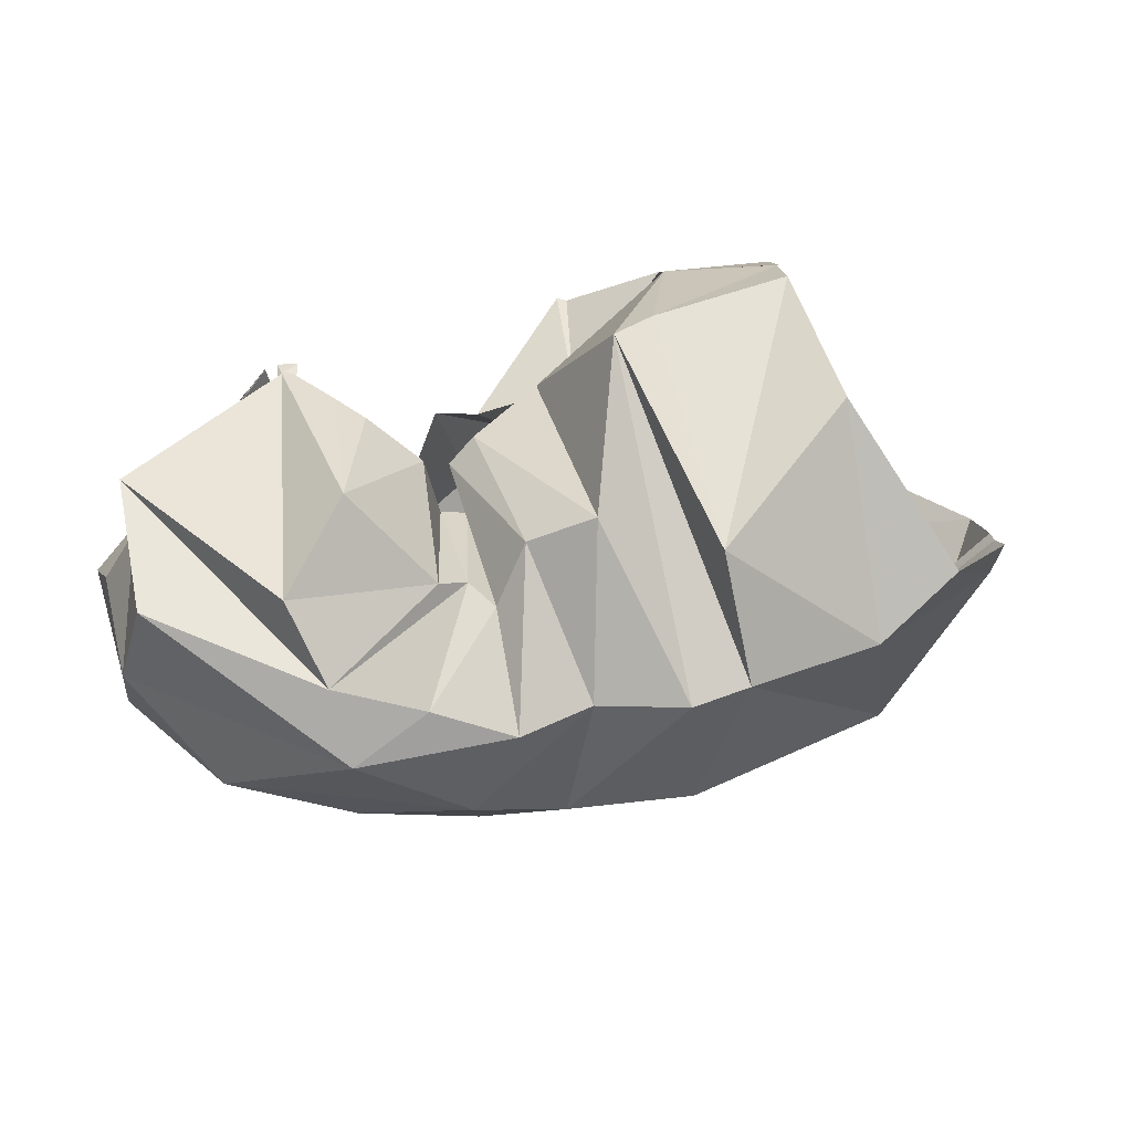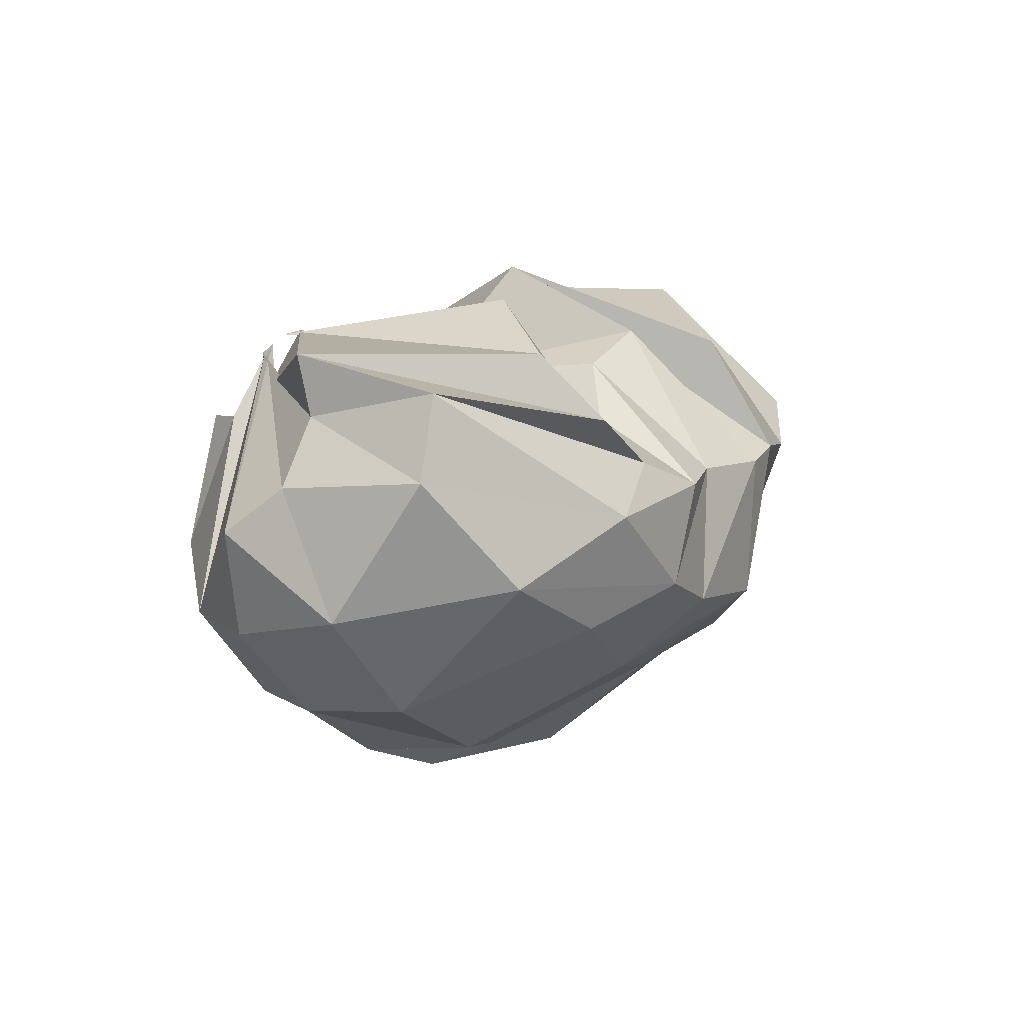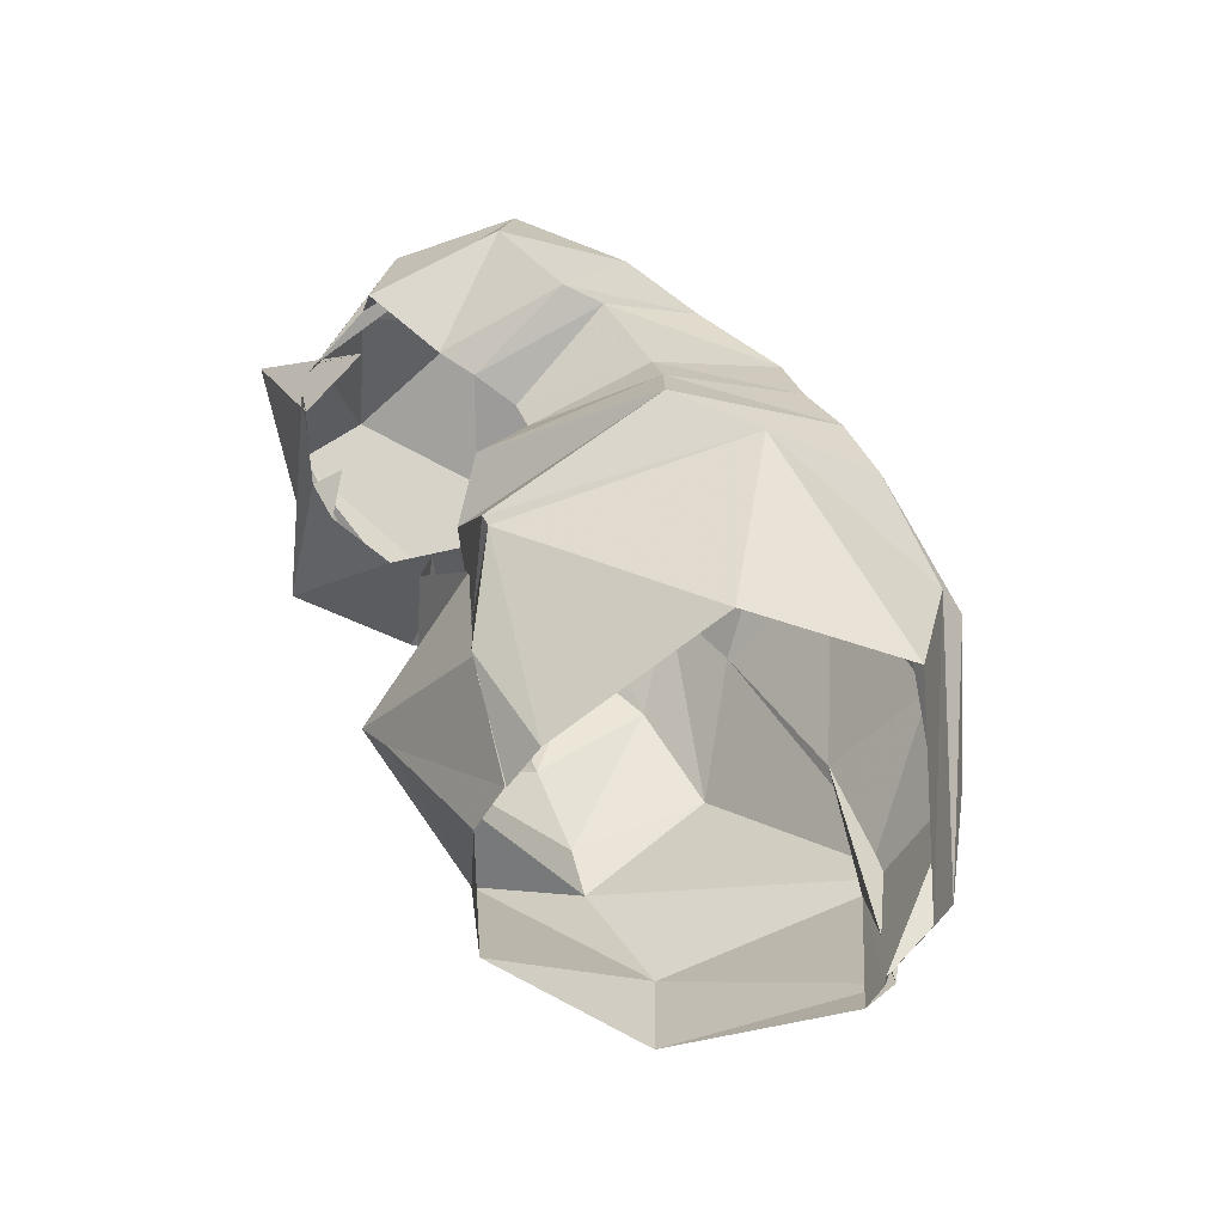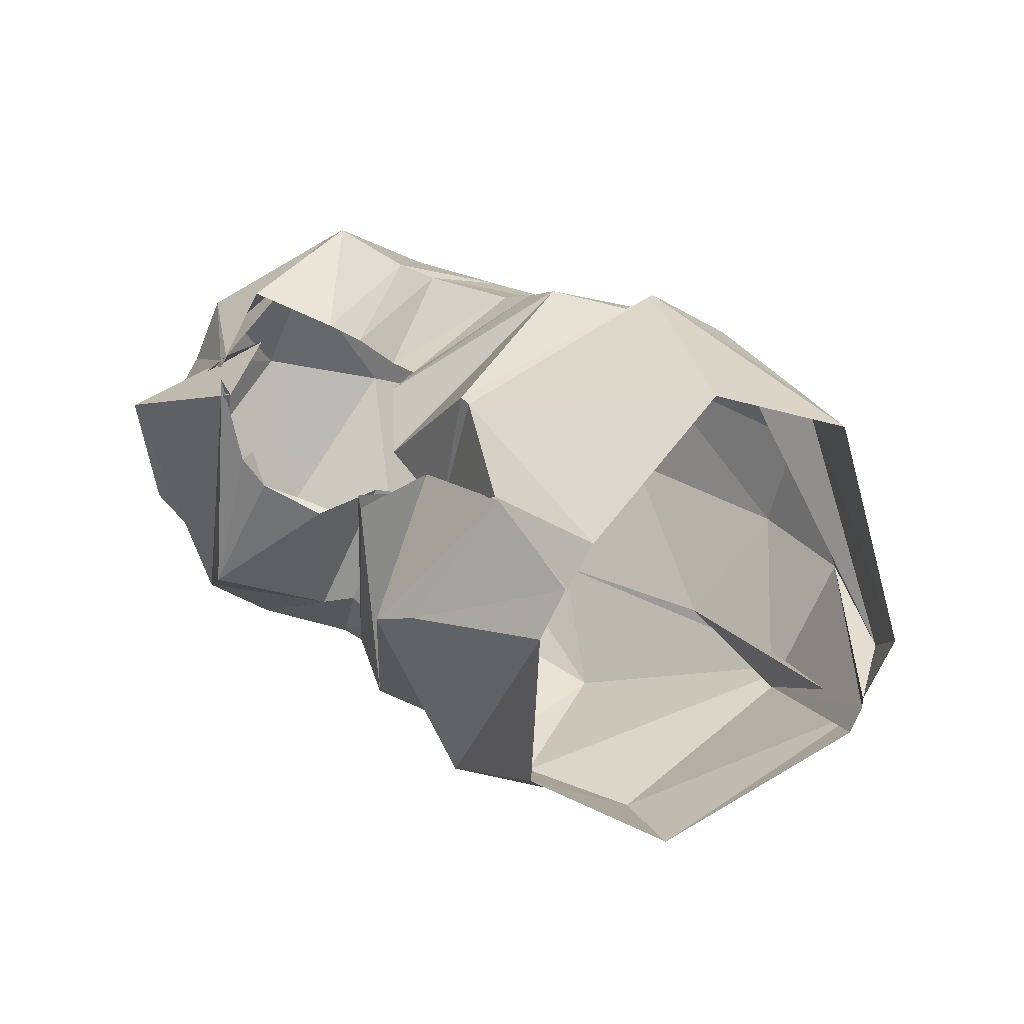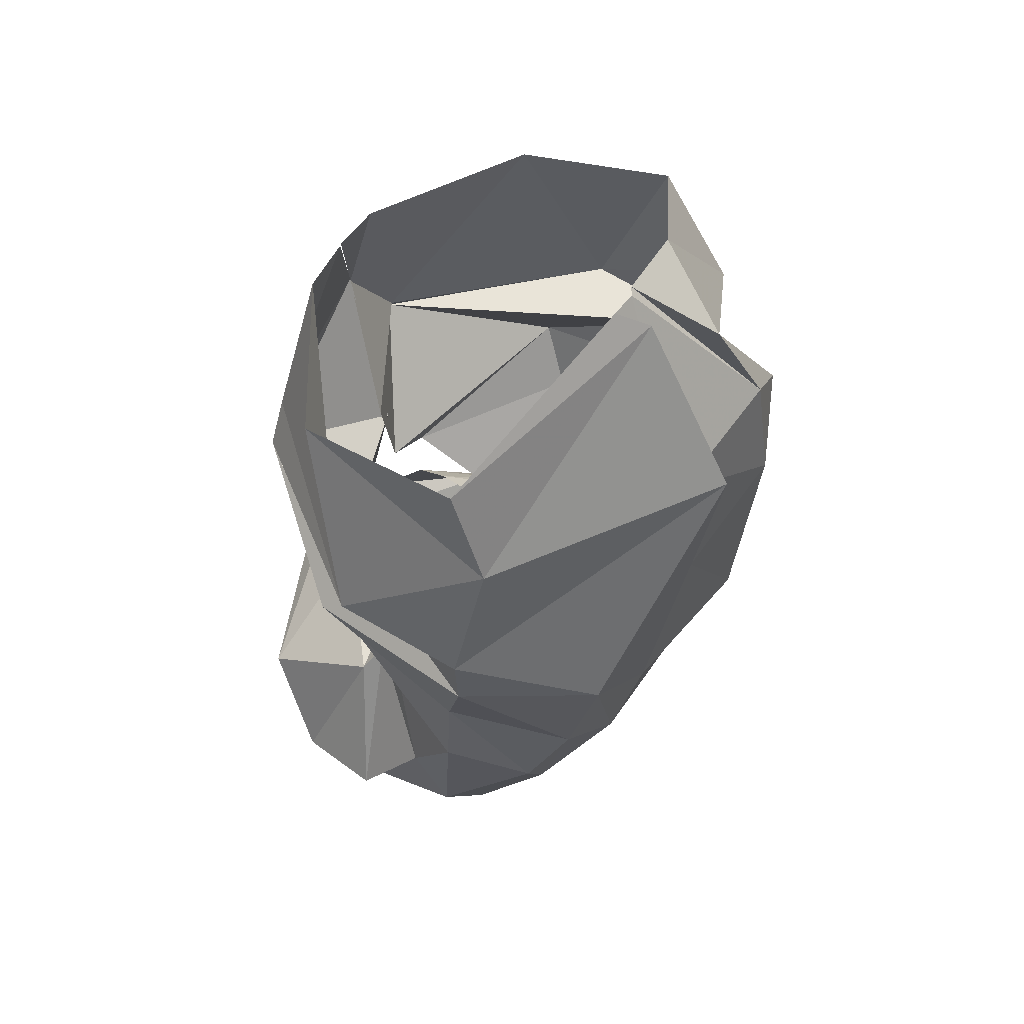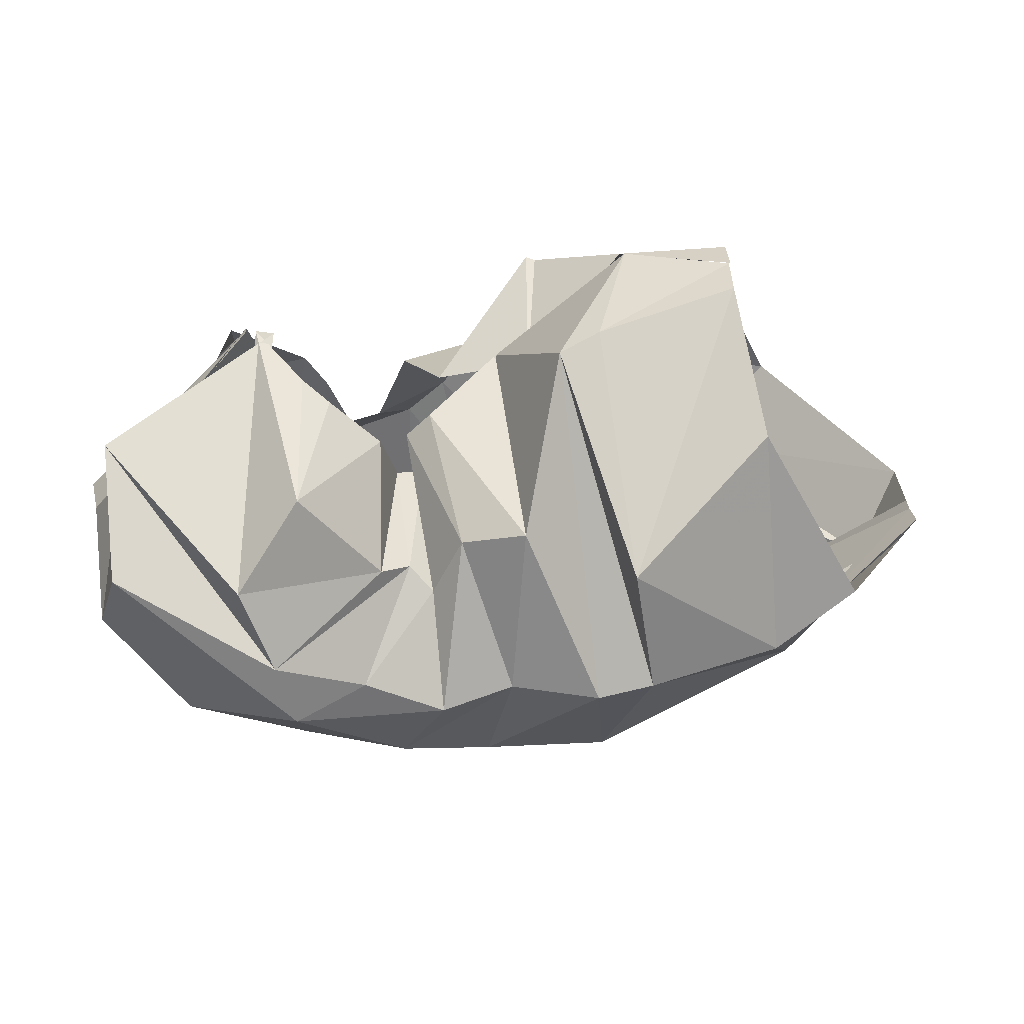
<metadata>
{"format":"obj","ext":"obj","renderer":"f3d","projection":"perspective","resolution":1024,"background":"white","views":[{"elev":45.0,"azim":161.6,"up":"+Y"},{"elev":5.5,"azim":109.3,"up":"+Y"},{"elev":42.6,"azim":-116.9,"up":"+Z"},{"elev":30.8,"azim":-139.5,"up":"+Z"},{"elev":-37.1,"azim":-100.4,"up":"+Z"},{"elev":60.3,"azim":167.6,"up":"+Y"}]}
</metadata>
<code>
v 109.5 180.2 171.8
v 145 173.5 188.8
v 184.3 156.2 161.5
v 215.4 146.8 168.3
v 225.2 135.6 185.7
v 237 113.1 179.6
v 248.2 111.7 179.1
v 254.2 122.7 190.6
v 260.6 131.1 197.6
v 285.3 143.3 207.2
v 106.8 171 185.4
v 172 155.4 205.7
v 174.9 155.9 207.3
v 189 91.47 218.8
v 208.1 82.11 208
v 222.9 77.82 201.3
v 262.3 74.23 196.4
v 267.6 85.8 204.1
v 284.2 99.58 218.1
v 291.3 143.4 197.3
v 100.2 118 218.2
v 156.4 77.36 222.1
v -1 -1 -1
v -2 -2 -2
v -3 -3 -3
v -4 -4 -4
v -5 -5 -5
v -6 -6 -6
v -7 -7 -7
v -8 -8 -8
v 79.72 71.32 195
v 112.6 43.43 184.1
v 151.6 40.61 196
v 178.6 37.18 193.7
v 202.8 35.95 188.2
v 228.5 28.9 179
v 259.3 42.09 183.9
v 291.7 51.04 186.8
v 314.4 80.5 199.1
v 281.5 163.3 190.7
v 46.21 82.8 129.9
v 64.37 62.56 109.5
v 128.3 23.18 153
v 199.6 14.39 152.9
v 245.1 19.37 144.8
v 281.3 31.34 153.7
v 313.7 49.9 160.8
v 331.8 76.71 175.9
v 345.6 110.4 173.5
v 279.8 167.5 188.4
v 49.6 94.35 110.8
v 97.13 39.25 117.7
v 135.2 26.73 117.3
v 201.7 22.22 115.4
v 230.8 25.4 127.9
v 262.7 30.25 124.3
v 316.9 52.27 126.9
v 345.7 83.79 137.7
v 344.2 124.6 154.5
v 279.7 164.4 192
v 49.53 94.42 107.1
v 102.9 66.88 75.98
v 149.8 51.49 81.91
v 212 53.68 77.18
v 245.4 58.16 75.27
v 285.3 76.94 74.03
v 324.2 93.85 84.87
v 347.2 127.5 107.9
v 333.1 146 149.8
v 276.8 150.1 193
v 50.24 99.67 99.43
v 53.85 87.4 99.63
v 100.9 52.19 79.07
v 182.1 77.55 46.68
v 222.7 79.45 52.79
v 252.5 88.29 54.83
v 287.8 113.4 61.86
v 339.3 153.9 106.9
v 334.3 165.2 153.7
v 270.6 172 182.3
v 93.93 142.6 55.34
v 122.4 127.3 47.22
v 167.5 129.3 41.79
v 186 125 43.13
v 213.7 124 54.11
v 238.1 120.5 52.03
v 262.7 129.1 63.04
v 291.4 144.1 67.82
v 298.6 165.1 87.05
v 276.6 170.6 185.6
v 118.1 187 96.07
v 169.7 167.5 63.79
v -9 -9 -9
v -10 -10 -10
v -11 -11 -11
v -12 -12 -12
v -13 -13 -13
v -14 -14 -14
v -15 -15 -15
v -16 -16 -16
v 113.5 188.5 155.4
v 163.8 193.5 144.3
v 179 195 137.9
v 202.3 171.5 85.03
v 222.4 160.2 93.11
v 234.1 141.7 86.8
v 240.3 145.5 95.91
v 250.4 151.3 92.77
v 273.9 182.1 107.9
v 264.1 174.3 159.4
v 110.1 180.4 171.5
v 143.4 173.8 188.2
v 194.6 152.4 169.6
v 222.8 157.1 147.1
v 231.7 149.2 145.5
v 227.7 131.2 140.1
v 236.8 134.9 139.7
v 241.7 159.3 138.6
v 256.5 171.7 150.2
v 273.5 161.2 153.6
g foo
f 1 11 2
f 11 12 2
f 2 12 3
f 12 13 3
f 3 13 4
f 13 14 4
f 4 14 5
f 14 15 5
f 5 15 6
f 15 16 6
f 6 16 7
f 16 17 7
f 7 17 8
f 17 18 8
f 8 18 9
f 18 19 9
f 9 19 10
f 19 20 10
f 11 21 12
f 21 22 12
f 12 22 13
f 13 22 33
f 22 32 33
f 13 33 14
f 33 34 14
f 14 34 15
f 34 35 15
f 15 35 16
f 35 36 16
f 16 36 17
f 36 37 17
f 17 37 18
f 37 38 18
f 18 38 19
f 38 39 19
f 19 39 20
f 39 40 20
f 21 31 22
f 31 32 22
f 31 41 32
f 41 42 32
f 32 42 33
f 42 43 33
f 33 43 34
f 43 44 34
f 34 44 35
f 44 45 35
f 35 45 36
f 45 46 36
f 36 46 37
f 46 47 37
f 37 47 38
f 47 48 38
f 38 48 39
f 48 49 39
f 39 49 40
f 49 50 40
f 41 51 42
f 51 52 42
f 42 52 43
f 52 53 43
f 43 53 44
f 53 54 44
f 44 54 45
f 54 55 45
f 45 55 46
f 55 56 46
f 46 56 47
f 56 57 47
f 47 57 48
f 57 58 48
f 48 58 49
f 58 59 49
f 49 59 50
f 59 60 50
f 51 61 52
f 61 62 52
f 52 62 53
f 62 63 53
f 53 63 54
f 63 64 54
f 54 64 55
f 64 65 55
f 55 65 56
f 65 66 56
f 56 66 57
f 66 67 57
f 57 67 58
f 67 68 58
f 58 68 59
f 68 69 59
f 59 69 60
f 69 70 60
f 61 71 62
f 71 72 62
f 62 72 63
f 72 73 63
f 63 73 64
f 73 74 64
f 64 74 65
f 74 75 65
f 65 75 66
f 75 76 66
f 66 76 67
f 76 77 67
f 67 77 68
f 77 78 68
f 68 78 69
f 78 79 69
f 69 79 70
f 79 80 70
f 71 81 72
f 81 82 72
f 72 82 73
f 82 83 73
f 73 83 74
f 83 84 74
f 74 84 75
f 84 85 75
f 75 85 76
f 85 86 76
f 76 86 77
f 86 87 77
f 77 87 78
f 87 88 78
f 78 88 79
f 88 89 79
f 79 89 80
f 89 90 80
f 81 91 82
f 91 92 82
f 82 92 83
f 83 92 103
f 92 102 103
f 83 103 84
f 103 104 84
f 84 104 85
f 104 105 85
f 85 105 86
f 105 106 86
f 86 106 87
f 106 107 87
f 87 107 88
f 107 108 88
f 88 108 89
f 108 109 89
f 89 109 90
f 109 110 90
f 91 101 92
f 101 102 92
f 101 111 102
f 111 112 102
f 102 112 103
f 112 113 103
f 103 113 104
f 113 114 104
f 104 114 105
f 114 115 105
f 105 115 106
f 115 116 106
f 106 116 107
f 116 117 107
f 107 117 108
f 117 118 108
f 108 118 109
f 118 119 109
f 109 119 110
f 119 120 110
g

</code>
